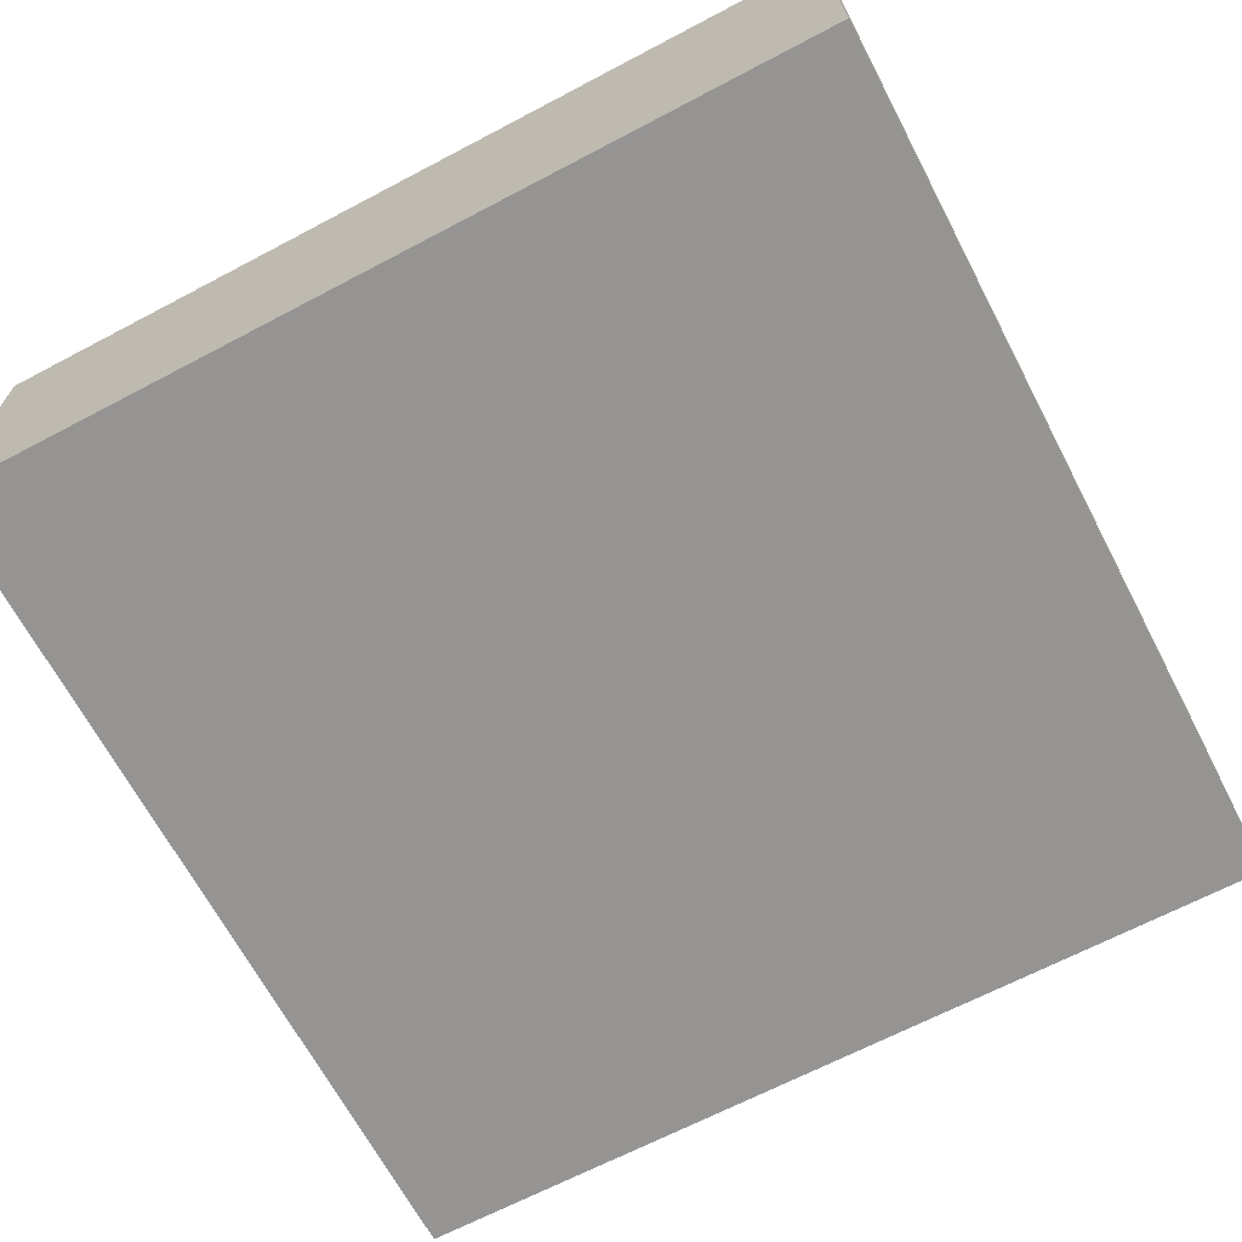
<metadata>
{"format":"obj","ext":"obj","renderer":"f3d","projection":"perspective","resolution":1024,"background":"white","views":[{"elev":-67.2,"azim":27.8,"up":"+Z"}]}
</metadata>
<code>
v -1.5 1.17 1
v -1.487 1.114 -0.25
v -0.7632 1.75 0.3727
v -0.0912 0.268 -0.25
v -1.429 0.7948 -0.25
v 1.21 1.5 0.319
v 0.3776 1.489 -0.25
v -1.75 0.3778 0.07561
v -1.75 0.6852 0.1146
v 1.5 -1.269 0
v 1.117 1.5 1
v 1.36 1.75 0.62
v 1.536 1.75 0.7877
v -1.501 -1.75 0.7805
v 0.7493 -1.245 0
v 1.5 1.205 0.3042
v -1.75 0.006176 0.06507
v -0.6041 -1.48 -0.25
v -1.75 0.2 -0.25
v -1.75 1.351 1
v -1.506 -1.75 0.5619
v 1.224 1.233 0
v -1.75 -0.3736 0.0487
v 1.5 0.7209 0
v -1.193 1.5 0.6754
v 0.6295 1.75 0.6949
v -1.216 1.5 0
v 0.377 -1.75 0.7188
v 1.046 -1.176 -0.25
v 0.2515 1.75 0.6829
v 1.111 1.5 0.6942
v 1.5 1.199 1
v 0.7494 -1.419 -0.25
v 0.1412 -1.75 0.5
v 0.503 -1.75 -0.25
v -0.7034 -0.3642 -0.25
v 1.062 1.5 0
v -1.5 -1.5 0.6667
v 1.43 1.225 -0.25
v -1.75 0.7992 0.6911
v -0.3389 0.6081 -0.25
v 1.75 -1.36 0.7511
v 1.5 -0.05066 1
v 0.2977 -1.75 0.1049
v -1.5 1.144 0.6828
v 0.5704 0.547 -0.25
v -1.5 -0.6297 0.6548
v 0.3152 0.8964 -0.25
v -0.3123 -1.376 -0.25
v -1.401 0.01574 -0.25
v -0.6244 -1.5 0.3418
v -1.46 1.75 0.7004
v 1.75 1.349 -0.25
v 1.158 1.093 -0.25
v 1.394 1.75 -0.03242
v 0.3312 -0.1708 -0.25
v -1.5 1.202 0
v 0.72 1.465 -0.25
v -0.08271 -0.1199 -0.25
v 1.053 -0.02485 -0.25
v 1.455 -1.75 0.7256
v -0.3342 -0.9681 -0.25
v -1.276 1.75 1
v -1.5 0.9728 0.327
v 1.5 0.0775 0.6576
v -0.9882 1.5 1
v -1.75 1.485 0.7221
v -0.7161 1.058 0
v -0.7184 -0.799 0
v -0.7261 1.5 0.3117
v -1.205 -0.4008 0
v -0.6044 -1.177 0
v -1.134 1.5 0.2961
v -1.411 -1.507 -0.25
v -1.75 -1.299 -0.25
v 1.303 1.75 1
v -0.7451 0.1252 0
v 1.5 -1.022 0.6817
v 0.9042 1.179 0
v 1.177 0.9287 0
v -1.5 -0.3007 0.5913
v -1.034 -1.5 0.3351
v 1.305 -1.75 1
v 1.5 0.3759 0.59
v -0.9914 -1.388 -0.25
v 0.2001 -1.5 0.2395
v 0.1909 -1.5 0.475
v -1.305 -1.75 1
v 0.4108 -1.5 0.7004
v -0.0577 -1.089 0
v 0.3721 -0.5947 0
v 1.5 -1.5 0.2845
v -1.5 0.865 0
v -1.5 0.5024 1
v -1.75 -1.75 0.303
v -1.5 0.7498 0.6704
v 1.385 -1.395 -0.25
v 1.402 1.75 -0.25
v -1.5 -1.077 0
v 1.012 1.75 0.6875
v 0.006715 -1.19 -0.25
v -1.053 -1.5 1
v 0.06106 1.5 0.3777
v 0.5083 1.196 -0.25
v 0.8661 1.5 1
v -1.5 -0.4547 0.3162
v 1.111 -1.75 0.6961
v 1.184 -1.5 0.5957
v -1.75 -1.417 1
v -1.75 -0.4173 0.6681
v -0.8099 -0.3559 0
v -1.5 -1.243 0.334
v -1.116 -1.75 0.1588
v 0.0287 1.75 1
v 1.021 -0.3705 -0.25
v -1.5 0.87 1
v 1.16 -1.5 0
v -0.6242 -1.5 1
v -0.3784 -0.5404 0
v -1.75 0.2499 1
v -1.5 -0.6241 0
v -1.231 -1.75 0.7054
v -0.5086 -1.75 0.02114
v 0.8215 -1.5 0.6615
v 0.706 0.8775 -0.25
v 0.7079 1.5 0.6602
v -1.5 0.4983 0
v 0.541 -1.5 0.3428
v 1.5 -0.7741 0.3539
v 1.75 0.9163 -0.25
v 1.75 1.015 0.05726
v 1.07 1.75 0.1455
v 0.2837 -0.9031 -0.25
v -0.3793 -0.1146 0
v 1.144 0.5651 0
v -0.0001711 -0.3448 0
v 1.75 -1.369 1
v -0.8272 1.75 1
v 1.75 0.3004 0.184
v 1.5 0.6755 0.6467
v -0.3725 -1.75 -0.25
v 1.75 -1.75 0.1874
v 0.3911 0.2629 0
v -0.0003799 -1.5 0.7037
v 1.75 -1.75 0.5695
v 1.5 -0.8335 1
v -1.5 0.006191 0.6527
v -0.7359 -1.75 -0.25
v -0.7252 0.4159 -0.25
v -0.3945 1.75 -0.25
v 0.4913 1.5 0.3314
v 0.9931 -1.5 0.3141
v -1.5 0.377 0.6662
v 0.281 1.5 0
v -1.5 -0.8451 0.329
v -1.75 -1.285 0.7304
v -1.064 1.75 0.6048
v -0.8645 -1.75 1
v -0.6275 1.424 -0.25
v -1.75 1.17 0.6951
v -1.75 0.6191 -0.25
v -1.079 0.6169 -0.25
v 0.7192 -0.116 -0.25
v -1.75 -0.7007 0.007951
v 1.5 0.3579 0
v -0.7282 0.02387 -0.25
v -0.7526 0.8219 -0.25
v 1.5 -0.4582 0
v -1.5 0.1035 1
v -1.5 1.5 0
v -1.5 0.2581 0.3291
v -0.1444 -1.5 0.3486
v 0.7581 0.003282 0
v 1.75 1.75 -0.25
v 0.03215 0.5339 0
v -0.517 1.5 0
v -1.114 0.3385 0
v 1.5 1.5 0
v -0.3999 0.1718 -0.25
v 1.363 -1.75 0.3786
v 1.75 0.4991 -0.25
v 0.5936 -0.5491 -0.25
v 0.9002 -1.75 -0.25
v 1.5 1.5 1
v -1.75 -0.605 0.3105
v -0.8286 1.75 -0.25
v 1.343 0.7835 -0.25
v 0.7191 -1.75 0.6989
v 1.75 -0.2331 1
v 1.75 -1.051 0.106
v 0.7728 -1.5 0
v 1.5 -0.2832 0.6798
v -1.5 -1.036 0.6641
v 1.277 -1.75 -0.25
v 0.9666 0.6058 -0.25
v -1.75 -1.035 1
v -0.7272 0.5637 0
v -1.75 -1.75 1
v 1.38 -0.1625 -0.25
v 0.7046 -1.75 0.07473
v -0.1521 1.75 0.1518
v -1.5 -0.3444 1
v -1.75 -0.9064 0.6111
v 1.5 -0.4498 1
v -1.75 1.405 0.3761
v 0.2808 1.75 0.07836
v 1.75 1.198 0.7003
v -1.5 0.1189 0
v 1.75 1.088 0.3785
v 1.5 1.045 0.6372
v 1.75 -1.75 1
v -0.382 1.75 1
v -1.75 -1.489 0.06159
v -1.054 1.75 0.1341
v 1.5 0.3782 1
v -0.3361 0.7823 0
v 0.662 -1.5 1
v 1.5 -1.5 1
v -0.1553 1.5 1
v -1.75 1.489 0.02642
v -0.3577 0.3301 0
v 0.1626 0.1334 -0.25
v 0.7712 0.418 0
v -1.5 1.5 1
v -1.75 -0.1702 1
v 0.5268 -1.75 0.4128
v 0.4362 -1.5 0
v 1.5 -0.02344 0
v -1.137 -1.75 -0.25
v -0.7949 1.163 -0.25
v 1.5 -0.1615 0.3412
v 0.6858 1.5 0
v -0.07237 0.9572 -0.25
v 1.75 0.82 0.681
v -0.1642 1.75 0.615
v 1.387 -0.9884 -0.25
v -1.75 1.183 0.04241
v -1.75 1.75 1
v 1.75 0.7141 0.3271
v -1.002 1.432 -0.25
v -1.75 -1.75 0.6842
v -1.75 1 1
v 1.298 0.2886 -0.25
v 1.75 1.75 0.1649
v -0.4031 -1.5 0.6773
v -1.75 -0.9098 -0.25
v 1.75 -1.052 1
v 0.005464 -1.5 0
v 1.75 -0.9294 0.5683
v -1.43 -1.75 0.05868
v 1.5 -1.5 0
v 1.75 1.494 0.7239
v 1.75 0.9919 1
v -1.75 0.6395 1
v 1.75 1.448 0.4277
v -1.385 -0.7452 -0.25
v 1.75 0.1794 1
v 0.03856 1.5 0.7315
v -1.75 -0.1985 0.3611
v -1.75 0.411 0.6935
v -1.446 1.75 0.03764
v -1.5 -1.5 1
v -0.4613 1.75 0.3784
v 0.06115 -1.75 1
v -0.4045 -1.75 1
v -1.496 -1.75 -0.25
v -1.246 1.75 -0.25
v 0.1458 0.5133 -0.25
v 1.5 -1.213 1
v 0.4177 1.75 1
v -0.1892 -1.5 1
v 1.136 1.75 0.4267
v -1.5 -1.5 0
v -1.5 1.264 0.3006
v 0.2389 -1.5 1
v -1.236 -1.5 0.6675
v -0.8116 -1.75 0.08849
v 1.75 0.005925 0.5938
v 0.01112 0.08253 0
v 0.04792 -1.75 -0.25
v 1.5 0.5334 0.3129
v 0.4935 -1.75 1
v 1.75 0.06339 -0.25
v 1.75 -0.1748 0.1703
v 0.565 1.5 1
v 0.3284 -1.072 0
v -1.5 -0.8102 1
v -1.395 -0.3645 -0.25
v -0.1604 -1.75 0.1573
v -0.9341 1.5 0.5886
v 0.2076 1.5 1
v 0.8471 0.2472 -0.25
v 1.125 -1.5 1
v 1.75 -1.75 -0.25
v -1.127 -0.7293 0
v -0.3659 1.5 0.3363
v 0.9855 1.75 -0.25
v 1.5 0.1933 0.317
v -0.8209 -1.5 0
v 0.5155 1.75 -0.25
v -0.6403 1.5 0.6509
v -1.75 -1.37 0.4243
v -0.3052 -0.5263 -0.25
v 1.75 -0.4316 0.5828
v 1.382 -0.5758 -0.25
v 0.525 1.121 0
v -1.75 1.75 0.5588
v -1.5 1.5 0.4925
v 0.3759 -1.337 -0.25
v -1.152 1.146 0
v -1.5 -1.5 0.3339
v 1.5 1.5 0.5649
v -1.421 1.75 0.3711
v 1.5 -1.5 0.7024
v 1.75 1.4 0.08805
v 1.75 -0.8039 -0.25
v -1.231 -1.5 0
v -0.3404 -0.9309 0
v 1.75 1.75 1
v 0.8219 0.8186 0
v 0.8781 1.5 0.3341
v 0.4355 0.6986 0
v 0.9026 -1.75 1
v -1.75 -0.5446 -0.25
v 1.136 -0.6504 0
v -0.0127 -0.7619 0
v 0.8323 1.75 0.3985
v 1.75 -1.425 0.03411
v -0.6103 1.75 0.6618
v -1.75 0.9934 -0.25
v 1.41 1.75 0.3092
v -1.037 -0.5602 -0.25
v 1.016 -0.7784 -0.25
v -1.75 -1.75 -0.25
v 1.071 -1.498 -0.25
v -1.75 1.75 -0.25
v 0.8443 1.75 1
v 1.75 0.4341 0.631
v -0.9103 1.5 0
v -0.2338 1.37 -0.25
v -0.9234 -1.75 0.4865
v 0.4627 0.1923 -0.25
v -1.75 0.01151 0.6844
v -1.75 0.9609 0.3267
v 0.7625 -0.4142 0
v 0.9194 -1.75 0.3877
v -0.132 1.5 0
v 1.446 -1.75 0.02617
v 1.102 -1.75 0.06119
v -0.6761 -0.7536 -0.25
v -1.021 -0.9529 -0.25
v -1.75 0.5714 0.3809
v -0.2694 1.5 0.6827
v -1.5 0.6202 0.3321
v -0.47 1.057 -0.25
v -1.5 -0.1023 0.3149
v -1.75 0.1966 0.3767
v -0.609 1.75 0.08952
v -0.4439 -0.1629 -0.25
v -1.75 1.75 0.1867
v -0.2414 -1.75 0.6195
v -1 -1.13 0
v -0.5437 1.5 1
v 1.75 1.355 1
v -1.75 -1.75 -0.01535
v 1.5 1.079 0
v -1.411 0.4114 -0.25
v 1.5 0.8123 1
v -0.8292 -1.5 0.6703
v 0.8705 1.158 -0.25
v 1.094 1.407 -0.25
v -1.135 1.053 -0.25
v -0.04375 -0.8178 -0.25
v 0.6774 -1.027 -0.25
v -1.385 -1.134 -0.25
v 1.75 0.6889 0.01367
v -0.5882 -1.75 0.692
v -1.326 -1.75 0.379
v -0.2823 -1.239 0
v 0.4685 1.75 0.3828
v 1.009 0.9035 -0.25
v -1.75 -1.04 0.1308
v 1.5 -0.6383 0.6854
v 1.75 1.75 0.5762
v 0.1567 1.276 -0.25
v 1.134 0.1811 0
v 1.5 -0.8964 0
v 1.75 0.6026 1
v 1.132 -0.227 0
v 0.069 1.043 0
v 1.5 -1.16 0.3371
v -1.066 0.2183 -0.25
v 1.75 -1.378 0.3694
v 1.75 -0.3776 -0.25
v 1.75 -0.6281 0.1546
v -0.3264 1.177 0
v -1.75 0.8884 -0.003248
v -1.75 -0.614 1
v -1.118 0.7448 0
v 0.3824 -0.1675 0
v 0.6921 1.75 0.08419
v 1.5 -0.4631 0.4121
v 0.1295 -0.5145 -0.25
v 1.75 -1.236 -0.25
v -1.146 -0.06929 0
v -0.5389 -1.75 0.3441
v -1.395 1.407 -0.25
v 0.3452 1.5 0.6835
v 1.75 -0.655 1
v 1.141 -1.066 0
v -1.75 1.323 -0.25
v -0.6565 -1.153 -0.25
v 1.5 0.8764 0.3168
v -1.75 -0.1768 -0.25
v 0.7481 -0.8403 0
v -1.5 -0.2554 0
v 0.1369 1.75 0.3822
v -1.5 -1.216 1
v -0.4118 -1.5 0
v 0.0786 1.75 -0.25
v -1.055 -0.1718 -0.25
f 166 359 36
f 359 166 179
f 358 214 3
f 157 3 214
f 170 57 27
f 170 274 57
f 342 222 268
f 93 57 64
f 384 252 255
f 376 131 239
f 367 5 162
f 19 161 367
f 9 8 352
f 235 201 263
f 410 117 10
f 391 10 92
f 167 230 355
f 372 230 167
f 105 11 337
f 126 31 105
f 113 341 378
f 272 12 331
f 337 76 100
f 100 76 12
f 272 327 100
f 272 100 12
f 88 14 122
f 21 14 241
f 251 10 117
f 16 366 413
f 312 16 210
f 414 17 19
f 280 141 49
f 414 19 50
f 211 61 145
f 83 61 211
f 266 229 250
f 95 213 365
f 421 392 166
f 392 421 50
f 242 20 160
f 88 198 14
f 366 22 80
f 224 308 25
f 337 100 26
f 315 209 131
f 160 20 67
f 246 382 164
f 226 28 34
f 282 28 188
f 181 130 376
f 315 131 53
f 333 236 29
f 270 30 114
f 20 238 67
f 11 31 184
f 280 309 35
f 374 33 309
f 200 226 44
f 361 34 264
f 44 35 200
f 36 350 332
f 178 37 22
f 6 321 37
f 311 38 276
f 344 160 205
f 260 40 352
f 374 309 133
f 215 43 257
f 34 44 226
f 185 164 382
f 64 274 45
f 46 268 48
f 125 46 48
f 41 233 268
f 104 7 58
f 192 383 204
f 170 308 274
f 90 318 379
f 72 379 318
f 129 402 168
f 216 396 68
f 50 19 367
f 2 372 5
f 268 46 342
f 234 209 207
f 244 255 315
f 339 27 310
f 62 101 49
f 27 339 73
f 18 49 141
f 50 288 414
f 419 172 248
f 52 63 157
f 157 313 52
f 158 122 341
f 174 53 98
f 53 174 315
f 273 311 317
f 38 262 276
f 381 370 54
f 331 55 132
f 182 56 163
f 385 420 7
f 36 359 303
f 56 222 342
f 195 381 187
f 49 412 62
f 313 307 52
f 250 365 266
f 334 266 365
f 317 82 299
f 229 266 74
f 298 84 281
f 231 65 298
f 157 214 313
f 310 27 57
f 93 310 57
f 274 64 57
f 129 383 402
f 5 367 161
f 140 84 215
f 20 224 238
f 197 216 68
f 295 69 111
f 339 70 73
f 99 295 121
f 197 68 399
f 295 111 71
f 90 379 248
f 317 299 362
f 27 73 170
f 290 73 70
f 75 74 334
f 365 213 334
f 53 130 39
f 327 26 100
f 285 105 337
f 177 77 197
f 146 204 383
f 77 177 405
f 202 81 147
f 145 61 180
f 148 85 18
f 248 86 227
f 375 85 74
f 259 17 23
f 86 248 172
f 86 128 227
f 268 4 41
f 106 356 81
f 308 224 45
f 94 169 153
f 275 89 144
f 271 275 144
f 377 158 341
f 199 115 60
f 199 305 115
f 415 15 410
f 117 191 152
f 225 120 343
f 225 169 120
f 128 86 87
f 126 151 321
f 119 136 134
f 326 136 119
f 179 41 4
f 118 245 369
f 351 350 412
f 179 149 41
f 350 62 412
f 108 124 293
f 217 124 89
f 91 286 415
f 419 248 379
f 173 400 345
f 326 91 136
f 152 92 117
f 161 19 8
f 339 310 68
f 96 354 64
f 169 94 120
f 171 153 147
f 362 99 317
f 102 369 276
f 210 32 312
f 227 128 191
f 217 89 275
f 21 95 378
f 96 45 116
f 171 354 153
f 300 401 297
f 71 121 295
f 112 99 155
f 373 62 303
f 12 384 331
f 310 93 399
f 37 321 232
f 118 265 271
f 318 119 69
f 381 125 370
f 76 337 11
f 242 1 20
f 308 45 274
f 209 315 255
f 291 114 219
f 408 151 126
f 98 371 297
f 373 133 101
f 318 69 72
f 243 199 60
f 119 318 326
f 257 43 189
f 292 163 342
f 243 195 187
f 247 137 42
f 133 182 374
f 400 136 91
f 186 150 159
f 154 347 390
f 281 140 413
f 91 345 400
f 188 346 107
f 239 338 139
f 299 82 51
f 150 358 201
f 98 297 55
f 152 191 128
f 190 249 393
f 188 226 346
f 229 148 277
f 344 205 237
f 260 343 120
f 321 6 31
f 54 187 381
f 245 172 51
f 264 265 361
f 123 289 406
f 350 303 62
f 6 312 31
f 377 341 406
f 178 16 312
f 301 296 353
f 168 389 325
f 92 314 391
f 249 304 409
f 47 193 155
f 198 241 14
f 134 77 111
f 197 221 216
f 208 416 405
f 300 297 58
f 140 281 84
f 248 227 286
f 242 254 116
f 56 59 222
f 224 20 1
f 372 240 230
f 142 180 348
f 332 351 256
f 294 97 404
f 69 362 72
f 301 70 296
f 282 275 264
f 221 134 279
f 184 76 11
f 171 127 354
f 105 285 126
f 154 151 103
f 273 99 112
f 391 129 387
f 9 397 161
f 413 210 16
f 96 64 45
f 357 259 343
f 235 417 201
f 360 307 313
f 278 304 284
f 365 250 95
f 380 30 26
f 384 255 244
f 240 159 230
f 292 342 46
f 228 165 386
f 254 242 40
f 228 298 165
f 144 172 245
f 137 247 269
f 114 30 235
f 261 360 313
f 158 102 88
f 239 139 376
f 340 355 159
f 143 175 279
f 307 360 205
f 355 340 233
f 106 416 356
f 44 34 289
f 133 403 182
f 126 321 31
f 394 283 284
f 251 92 10
f 307 67 238
f 215 65 43
f 132 297 401
f 254 120 94
f 319 384 13
f 340 159 150
f 54 39 187
f 83 107 61
f 392 162 149
f 357 8 17
f 263 201 358
f 386 165 135
f 398 203 196
f 109 196 156
f 141 148 18
f 345 325 389
f 154 306 232
f 326 286 91
f 44 289 280
f 174 55 244
f 236 97 29
f 406 289 361
f 123 406 277
f 309 101 133
f 279 134 136
f 169 225 202
f 343 259 110
f 291 219 258
f 258 353 103
f 189 204 409
f 293 83 218
f 72 362 299
f 223 143 173
f 142 294 328
f 81 202 47
f 180 107 346
f 42 249 247
f 135 320 223
f 319 13 76
f 369 82 276
f 231 402 192
f 403 303 59
f 219 363 353
f 199 394 305
f 215 388 368
f 394 199 283
f 364 207 252
f 288 50 421
f 320 79 306
f 63 238 224
f 2 407 372
f 411 336 407
f 368 32 210
f 143 400 173
f 103 296 347
f 411 330 237
f 204 43 192
f 176 296 70
f 414 324 23
f 93 64 354
f 80 79 320
f 3 157 329
f 264 271 265
f 176 68 396
f 417 235 30
f 331 132 272
f 299 51 419
f 177 197 399
f 412 18 85
f 228 168 231
f 364 319 184
f 202 147 169
f 284 283 139
f 229 74 85
f 240 372 407
f 335 29 97
f 363 66 301
f 370 58 371
f 15 415 286
f 212 235 329
f 398 202 225
f 325 345 415
f 396 390 347
f 256 288 332
f 347 176 396
f 178 22 366
f 130 181 187
f 361 377 406
f 48 268 233
f 78 314 269
f 420 300 7
f 69 295 362
f 138 329 157
f 352 344 9
f 362 295 99
f 37 232 79
f 172 144 87
f 374 29 33
f 40 160 344
f 51 172 419
f 403 59 56
f 139 278 284
f 387 10 391
f 248 286 90
f 204 189 43
f 76 184 319
f 122 378 341
f 263 329 235
f 209 239 131
f 213 95 302
f 217 293 124
f 56 342 163
f 220 411 237
f 279 136 400
f 65 215 84
f 121 155 99
f 59 359 179
f 327 272 132
f 211 137 218
f 316 394 395
f 183 349 200
f 10 387 410
f 127 171 208
f 253 364 32
f 267 214 186
f 256 324 288
f 147 81 356
f 184 31 312
f 258 408 291
f 285 291 408
f 173 345 389
f 9 161 8
f 259 23 185
f 35 33 183
f 1 45 224
f 271 264 275
f 196 203 156
f 326 318 90
f 385 340 420
f 266 334 74
f 176 70 339
f 302 203 382
f 163 292 60
f 358 186 214
f 283 243 181
f 338 234 388
f 142 145 180
f 418 193 287
f 297 371 58
f 194 349 183
f 144 245 271
f 219 212 363
f 119 111 69
f 47 287 193
f 211 218 83
f 118 271 245
f 182 115 333
f 78 383 129
f 121 106 155
f 265 118 158
f 267 407 336
f 178 312 6
f 48 233 385
f 212 329 138
f 231 192 65
f 141 280 289
f 369 51 82
f 166 36 421
f 389 386 173
f 296 103 353
f 185 23 164
f 66 63 224
f 244 331 384
f 398 225 110
f 399 68 310
f 411 220 336
f 150 201 420
f 206 380 401
f 30 380 417
f 407 2 411
f 251 117 92
f 359 59 303
f 250 229 113
f 175 322 390
f 246 375 75
f 182 163 115
f 404 328 294
f 306 322 320
f 212 219 114
f 239 234 338
f 355 41 167
f 371 39 54
f 82 317 311
f 355 230 159
f 381 195 125
f 407 267 240
f 305 316 236
f 264 28 282
f 250 378 95
f 151 408 103
f 306 79 232
f 221 197 77
f 172 87 86
f 303 403 373
f 301 66 290
f 25 308 73
f 148 141 123
f 273 112 311
f 202 398 287
f 116 1 242
f 127 399 93
f 280 35 44
f 298 228 231
f 290 25 73
f 58 370 104
f 104 370 125
f 239 209 234
f 149 179 166
f 87 144 89
f 376 130 131
f 179 4 59
f 371 54 370
f 208 405 177
f 34 361 289
f 304 395 284
f 385 7 104
f 78 146 383
f 416 71 405
f 398 196 287
f 138 157 63
f 400 143 279
f 67 307 205
f 163 60 115
f 90 286 326
f 302 156 203
f 149 166 392
f 80 135 24
f 262 38 418
f 142 393 145
f 300 420 206
f 237 397 344
f 138 363 212
f 123 141 289
f 246 75 382
f 325 415 410
f 294 194 97
f 118 369 102
f 303 350 36
f 336 360 261
f 363 138 66
f 409 146 247
f 119 134 111
f 195 243 292
f 388 215 257
f 65 192 43
f 233 41 355
f 364 253 207
f 167 162 372
f 107 323 188
f 185 382 203
f 53 39 98
f 213 382 75
f 185 110 259
f 277 406 341
f 270 285 337
f 181 376 139
f 223 322 143
f 302 382 213
f 330 161 397
f 222 59 4
f 265 158 377
f 124 152 128
f 169 147 153
f 114 291 270
f 282 323 217
f 111 405 71
f 417 206 201
f 299 419 72
f 292 46 195
f 132 55 297
f 13 12 76
f 276 82 311
f 401 300 206
f 273 317 99
f 253 368 388
f 351 332 350
f 133 373 403
f 404 236 316
f 206 417 380
f 145 42 211
f 321 151 232
f 409 247 249
f 102 262 88
f 257 189 278
f 5 330 2
f 182 403 56
f 305 236 333
f 300 58 7
f 42 145 393
f 18 412 49
f 25 290 66
f 356 208 171
f 193 38 112
f 183 335 194
f 226 188 28
f 311 112 38
f 408 126 285
f 390 396 216
f 116 94 96
f 210 413 140
f 314 92 108
f 139 338 278
f 212 114 235
f 218 269 314
f 231 168 402
f 309 280 101
f 190 316 395
f 287 47 202
f 394 316 305
f 108 293 314
f 322 223 320
f 348 180 349
f 348 349 194
f 336 261 267
f 175 216 221
f 9 344 397
f 304 249 395
f 75 334 213
f 329 263 3
f 74 75 375
f 102 276 262
f 335 33 29
f 380 26 327
f 33 35 309
f 150 420 340
f 207 255 252
f 234 207 253
f 333 29 374
f 149 167 41
f 378 122 21
f 288 421 332
f 125 48 104
f 60 292 243
f 220 237 205
f 386 223 173
f 223 386 135
f 305 333 115
f 410 387 325
f 168 325 387
f 183 200 35
f 130 53 131
f 198 262 109
f 257 338 388
f 255 207 209
f 308 170 73
f 193 418 38
f 176 339 68
f 121 416 106
f 67 205 160
f 184 312 32
f 269 218 137
f 184 32 364
f 332 421 36
f 78 391 314
f 174 98 55
f 50 367 392
f 4 268 222
f 128 89 124
f 167 149 162
f 198 88 262
f 265 377 361
f 63 52 238
f 282 188 323
f 346 349 180
f 294 142 348
f 281 413 24
f 83 323 107
f 96 153 354
f 358 3 263
f 130 187 39
f 107 180 61
f 49 101 280
f 112 155 193
f 63 66 138
f 101 62 373
f 375 256 351
f 375 351 85
f 301 353 363
f 352 357 260
f 258 219 353
f 397 237 330
f 335 183 33
f 146 78 269
f 414 288 324
f 385 233 340
f 198 109 241
f 220 205 360
f 156 302 241
f 186 358 150
f 330 411 2
f 221 77 134
f 420 201 206
f 146 269 247
f 42 393 249
f 285 270 291
f 110 185 203
f 366 24 413
f 203 398 110
f 97 194 335
f 24 366 80
f 270 26 30
f 159 240 186
f 215 368 140
f 155 106 47
f 323 83 293
f 245 51 369
f 14 21 122
f 371 98 39
f 412 85 351
f 116 45 1
f 178 6 37
f 385 104 48
f 161 330 5
f 333 374 182
f 324 256 246
f 200 346 226
f 94 116 254
f 319 252 384
f 19 17 8
f 368 253 32
f 364 252 319
f 196 109 418
f 283 199 243
f 216 175 390
f 278 189 304
f 414 23 17
f 418 287 196
f 259 357 17
f 270 337 26
f 158 88 122
f 93 354 127
f 72 419 379
f 324 164 23
f 246 164 324
f 66 224 25
f 13 384 12
f 238 52 307
f 316 190 404
f 279 175 221
f 331 244 55
f 120 254 260
f 28 264 34
f 258 103 408
f 81 47 106
f 168 387 129
f 79 80 22
f 228 386 389
f 37 79 22
f 257 278 338
f 228 389 168
f 345 91 415
f 277 113 229
f 341 113 277
f 24 165 281
f 243 187 181
f 181 139 283
f 154 390 306
f 165 24 135
f 327 132 401
f 306 390 322
f 190 393 328
f 156 241 109
f 328 393 142
f 11 105 31
f 190 395 249
f 218 314 293
f 152 124 108
f 281 165 298
f 394 284 395
f 146 409 204
f 328 404 190
f 175 143 322
f 137 211 42
f 260 254 40
f 191 117 15
f 301 290 70
f 294 348 194
f 357 352 8
f 242 160 40
f 129 391 78
f 275 282 217
f 253 388 234
f 344 352 40
f 356 171 147
f 343 260 357
f 208 177 127
f 244 315 174
f 177 399 127
f 162 392 367
f 327 401 380
f 336 220 360
f 97 236 404
f 313 214 261
f 123 277 148
f 148 229 85
f 186 240 267
f 189 409 304
f 410 15 117
f 241 95 21
f 162 5 372
f 267 261 214
f 178 366 16
f 286 227 15
f 135 80 320
f 113 378 250
f 368 210 140
f 46 125 195
f 405 111 77
f 95 241 302
f 375 246 256
f 87 89 128
f 293 217 323
f 191 15 227
f 84 298 65
f 343 110 225
f 418 109 262
f 108 92 152
f 154 232 151
f 349 346 200
f 208 356 416
f 347 154 103
f 416 121 71
f 176 347 296
f 102 158 118
f 192 402 383
f 153 96 94

</code>
